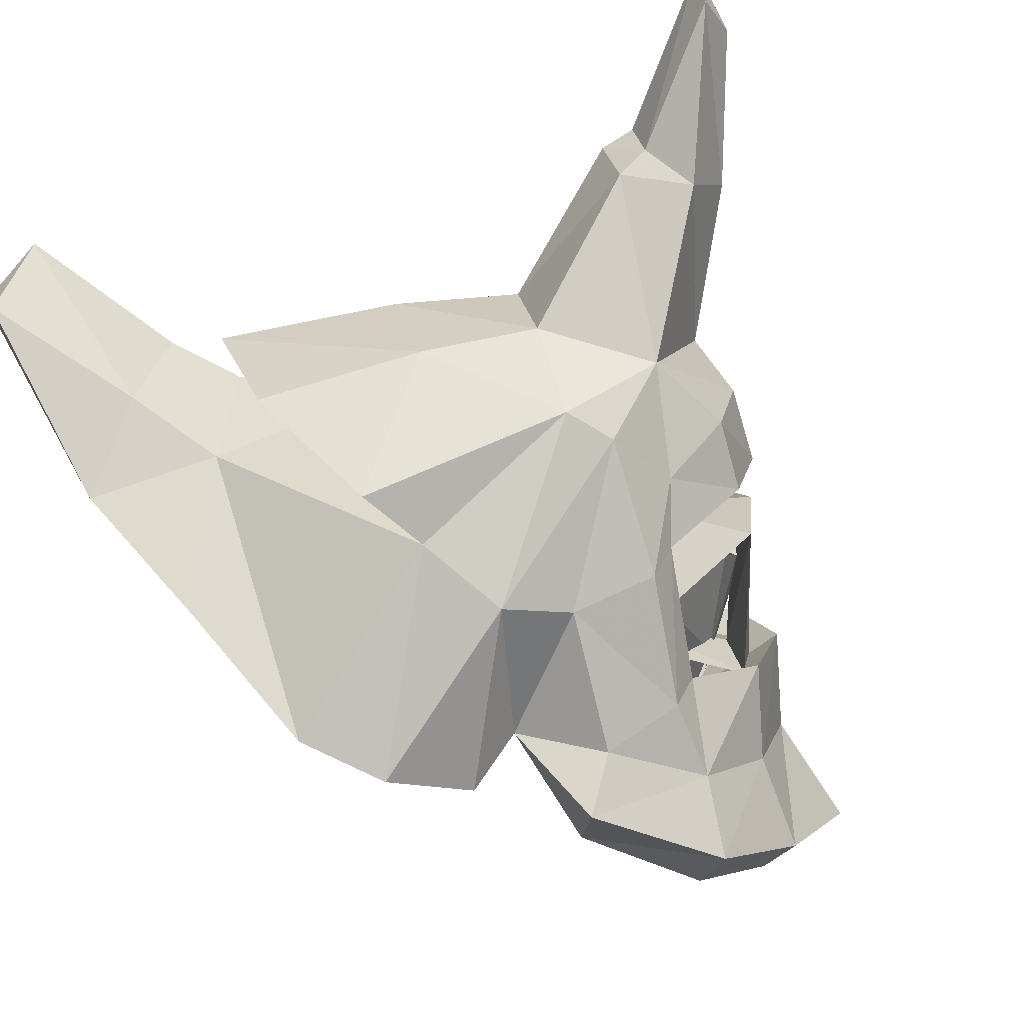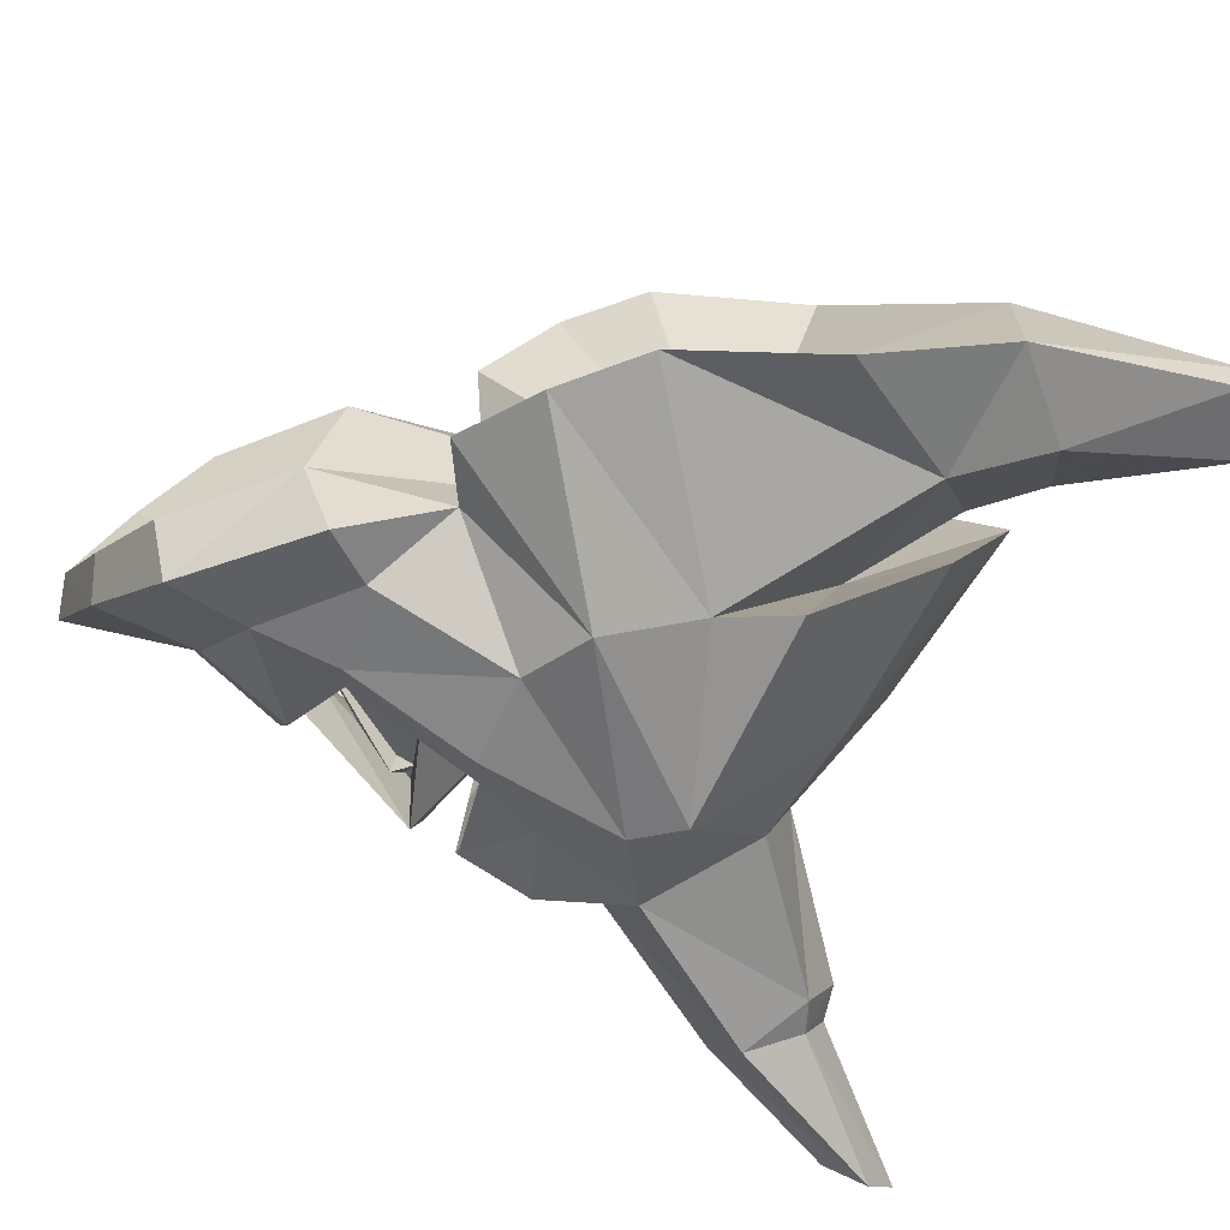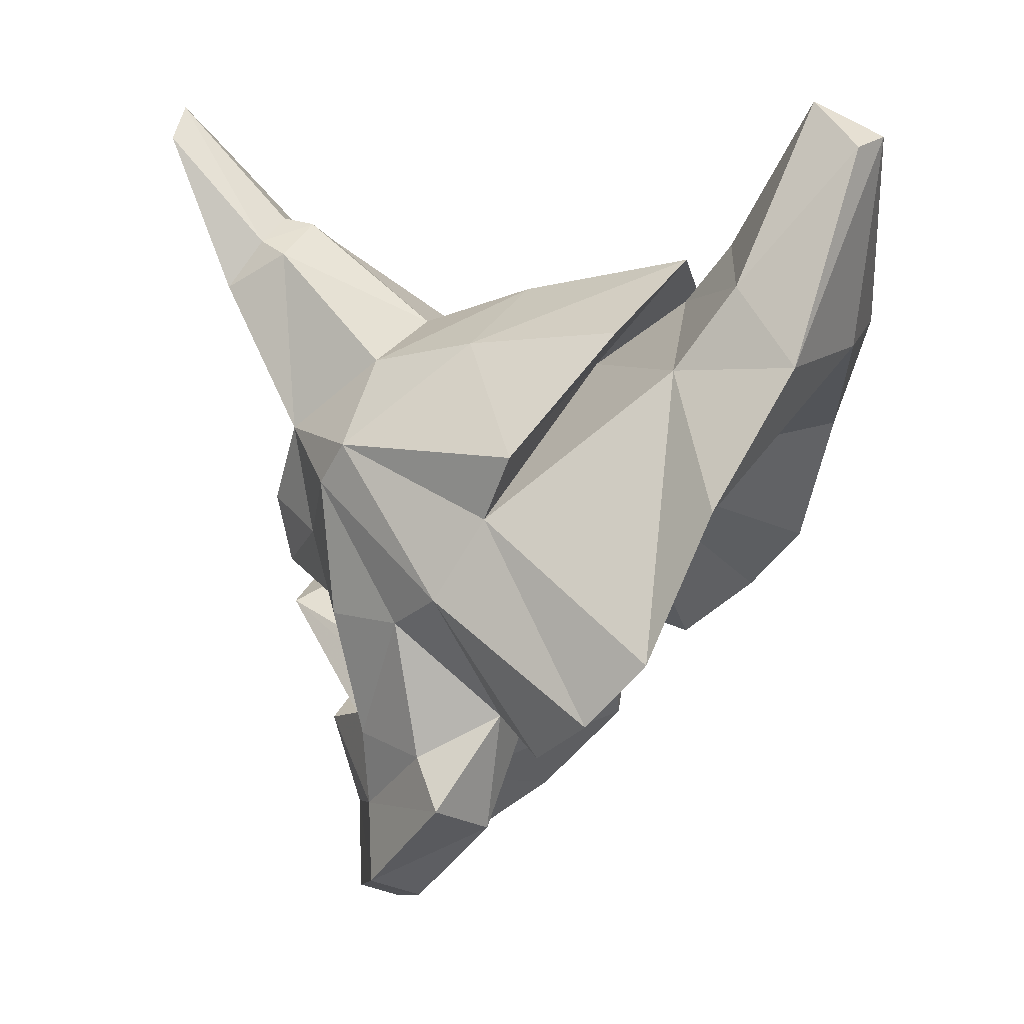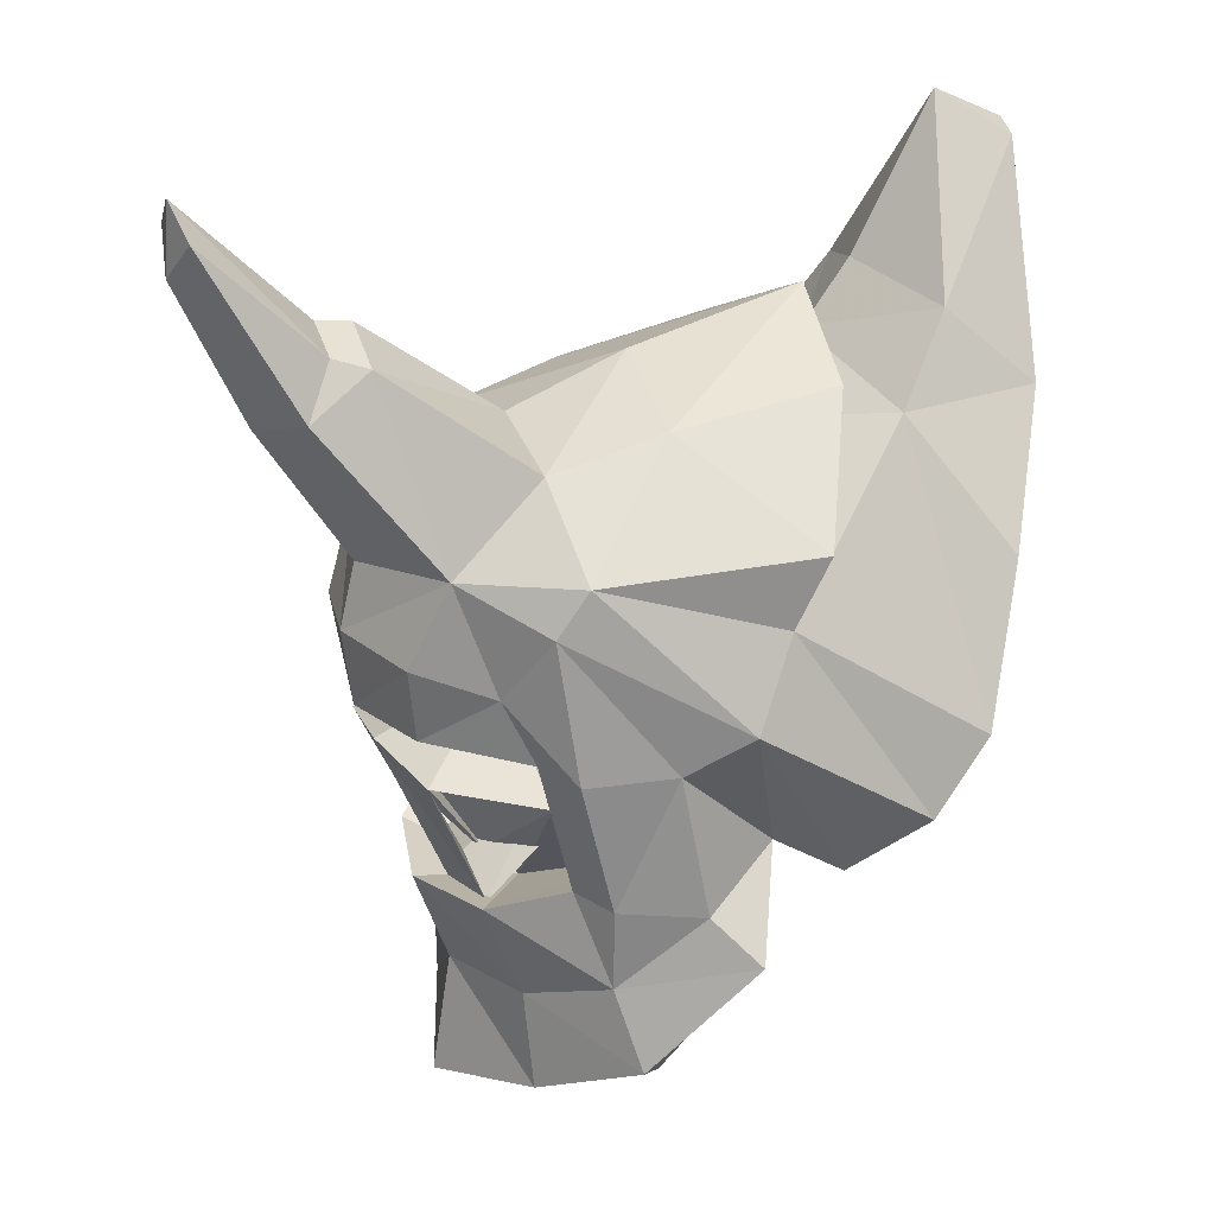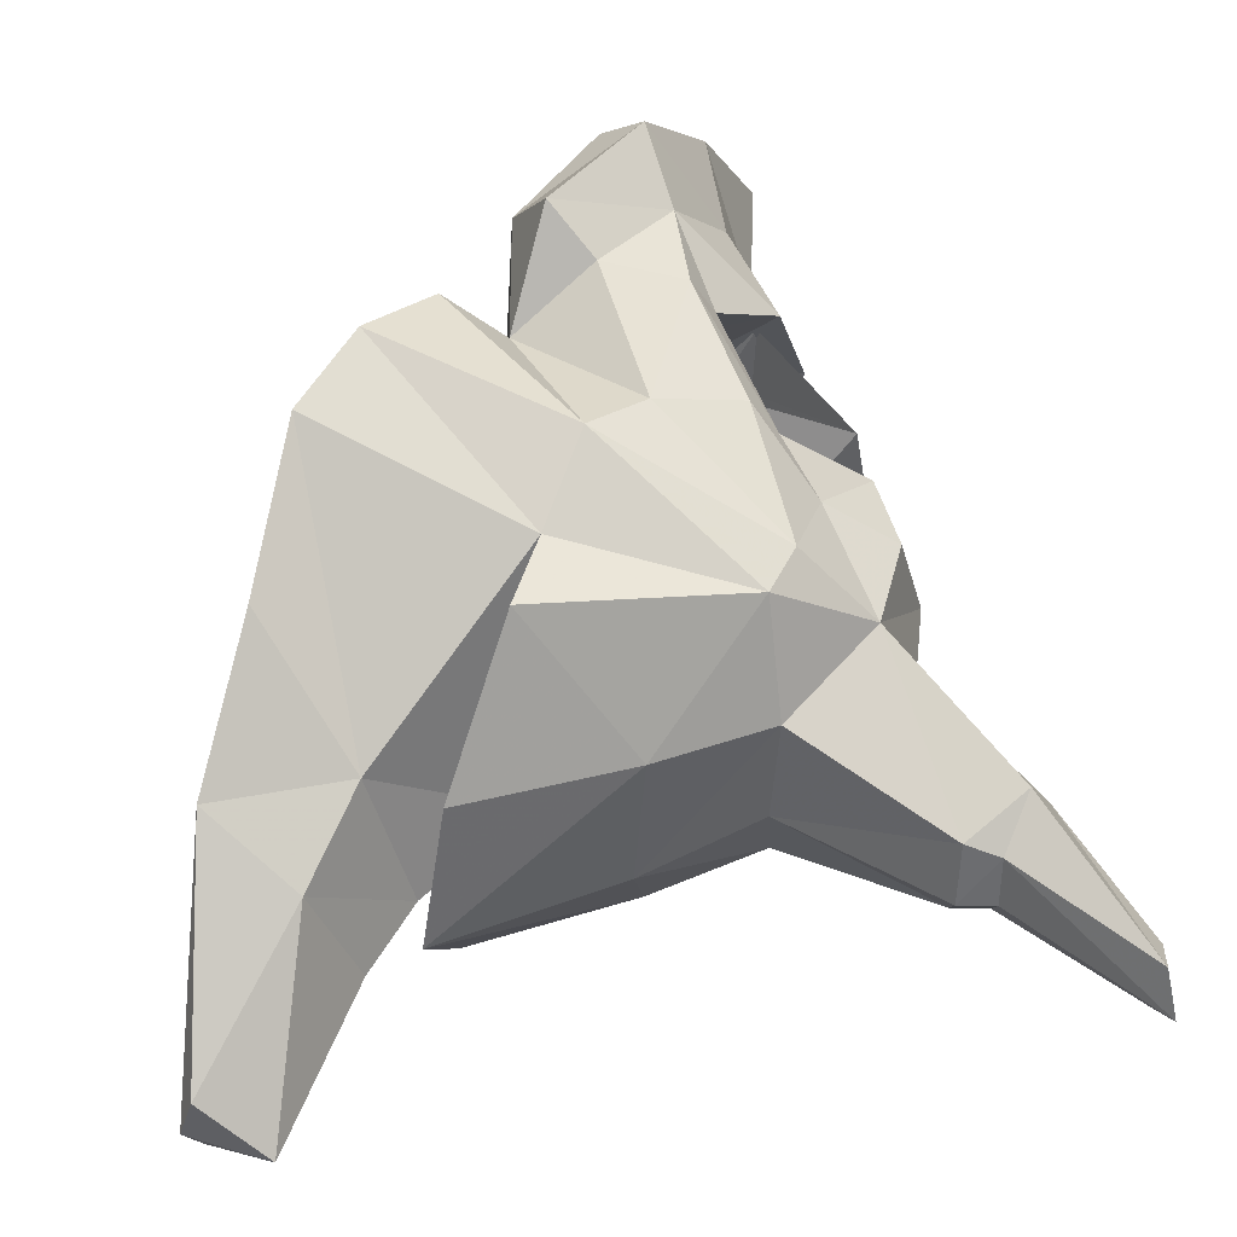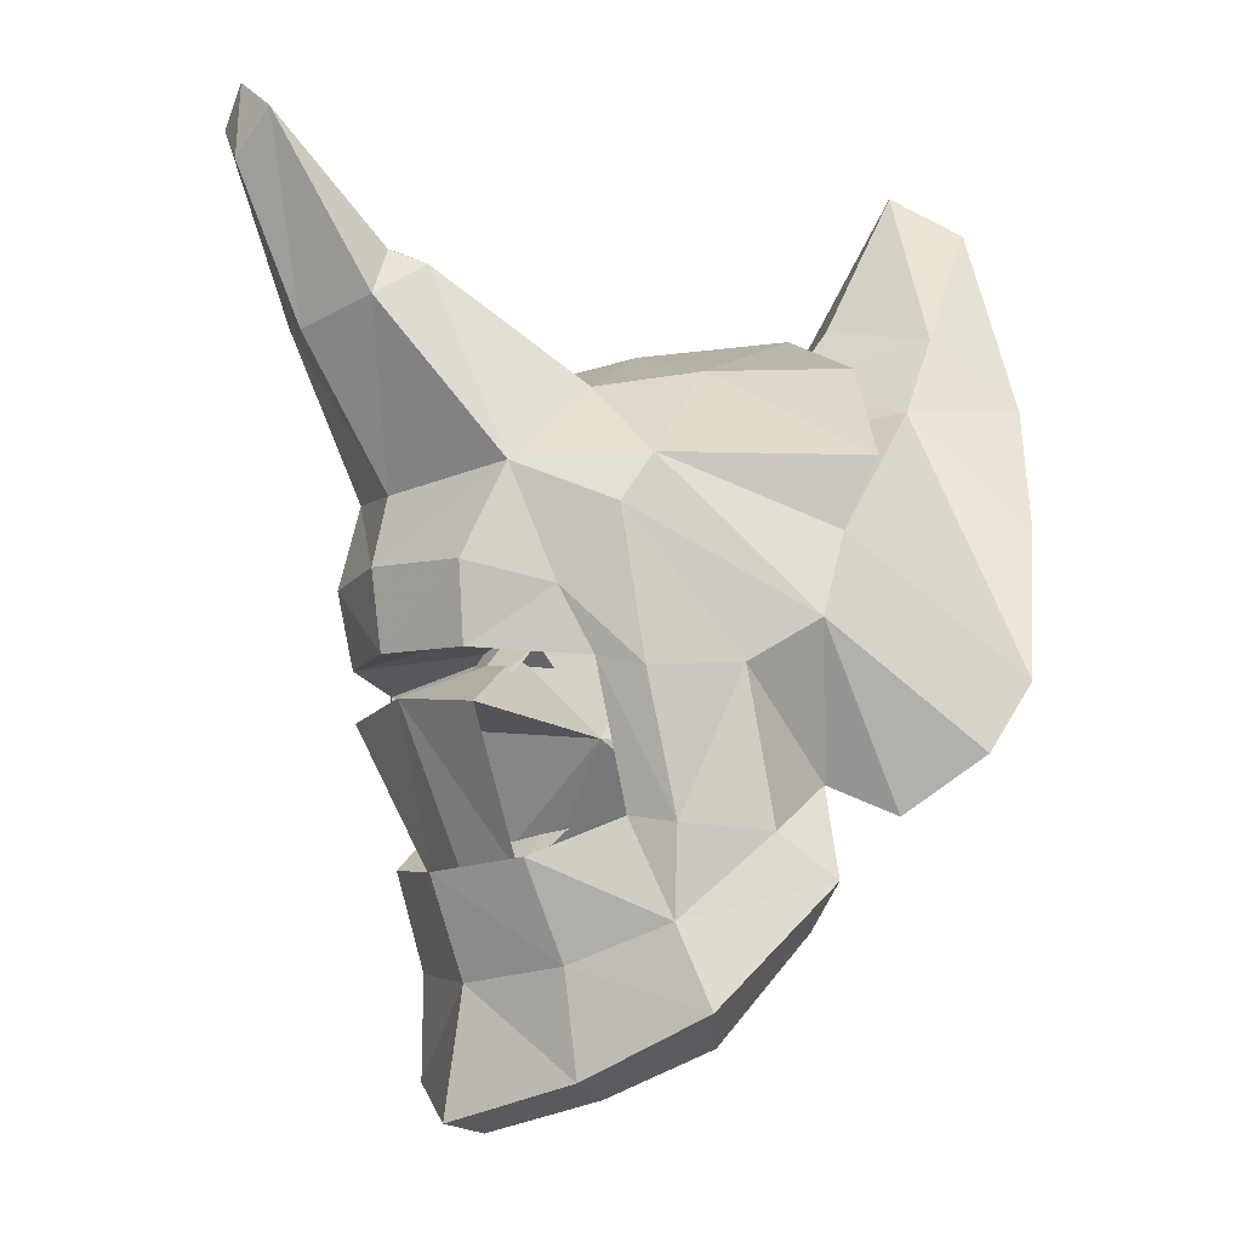
<metadata>
{"format":"obj","ext":"obj","renderer":"f3d","projection":"perspective","resolution":1024,"background":"white","views":[{"elev":-77.3,"azim":24.4,"up":"+Y"},{"elev":-79.1,"azim":-111.8,"up":"+Y"},{"elev":14.3,"azim":-157.4,"up":"+Z"},{"elev":22.4,"azim":155.4,"up":"+Z"},{"elev":59.3,"azim":-7.2,"up":"+Y"},{"elev":-9.0,"azim":144.9,"up":"+Z"}]}
</metadata>
<code>
g common_back_90902
v -0.531 0.4005 2.893
v -1.18 0.4005 3.719
v -1.709 -1.042 3.381
v -0.973 -1.414 2.252
v -1.286 -3.242 -1.313
v -1.944 -2.607 0.6652
v 0.5512 0.4005 0.3388
v -2.709 -1.606 2.451
v -3.088 -0.1804 5.198
v -3.279 0.4005 5.289
v -2.966 0.4005 2.423
v -2.299 0.4005 5.731
v -0.4813 -3.348 -2.24
v 1.202 -2.788 0.3017
v 7.529 0.4005 4.437
v 7.471 0.4005 5.356
v 7.388 -0.1465 4.948
v 3.898 -1.271 -6.024
v 4.615 0.4005 -6.483
v 4.359 0.4005 -4.884
v 3.975 -1.118 -4.727
v 4.411 -1.609 -0.472
v 4.052 -1.836 -1.285
v 5.174 -0.8444 -1.162
v 5.323 -0.9793 -0.186
v 4.86 -1.258 0.9567
v 5.657 0.4005 -0.1256
v 5.448 0.4005 0.7381
v 3.039 -2.67 -5.266
v 1.732 -3.272 -3.8
v 1.379 -2.305 -4.329
v 2.558 -2.071 -5.641
v 3.591 -1.8 -3.058
v 2.278 -1.441 -3.024
v 1.817 -1.655 -2.188
v 2.649 -1.151 -0.659
v 2.819 0.4005 -0.3664
v 5.174 -0.8444 -1.162
v 4.052 -1.836 -1.285
v 5.519 0.4005 -1.13
v 4.832 0.4005 -3.62
v 3.375 0.4005 -3.919
v 4.443 -0.9931 -3.509
v 4.579 0.4005 -2.22
v 3.685 0.4005 -3.693
v 4.764 -0.02935 -2.213
v 6.641 0.4005 2.555
v 6.264 -0.5713 2.83
v 3.478 0.4005 2.345
v 3.602 -1.096 2.008
v 5.424 -0.4106 3.347
v 5.353 0.4005 3.692
v 5.865 -0.243 3.49
v 5.826 0.4005 3.756
v 3.653 -1.368 -2.157
v 3.639 0.4005 -0.9787
v 3.865 0.4005 -3.447
v 5.084 -0.922 -1.781
v 5.28 0.4005 -1.627
v 4.871 0.4005 -1.952
v 3.734 0.4005 -0.7449
v 2.356 0.4005 -2.478
v 2.588 -0.3338 -2.447
v 3.736 -0.1861 -0.9144
v 2.854 0.4005 -2.412
v 3.737 0.4005 -1.106
v 4.937 0.4005 -2.208
v 4.209 -0.5477 -3.671
v 4.268 0.4005 -3.901
v 4.14 0.4005 -3.404
v 1.165 -2.326 -2.623
v 2.59 -2.707 -1.343
v 2.237 -2.785 -3.237
v 1.806 -3.134 -0.8112
v 3.96 -2.199 0.4305
v 3.561 -2.296 1.03
v 0.5512 0.4005 0.3388
v 0.4257 -2.801 -2.985
v -0.4813 -3.348 -2.24
v 2.072 -1.238 2.384
v -0.5319 0.4005 3.482
v 0.8022 0.4005 1.897
v -0.1392 -1.384 2.707
v 1.872 0.4005 2.922
v 0.7801 -2.92 1.216
v 1.202 -2.788 0.3017
v 3.258 -2.249 -4.253
v 4.443 -0.9931 -3.509
v 3.591 -1.8 -3.058
v 5.28 0.4005 -1.627
v 5.084 -0.922 -1.781
v 4.871 0.4005 -1.952
v 3.375 -1.031 -6.211
v 4.053 0.4005 -6.6
v 4.832 0.4005 -3.62
v 3.079 0.4005 -4.765
v 3.719 -2.348 -1.421
v 0.8022 0.4005 1.897
v 3.293 -2.351 -3.154
v 5.519 0.4005 -1.13
v -0.973 2.215 2.252
v -1.709 1.844 3.381
v -1.286 4.043 -1.313
v -1.944 3.408 0.6652
v -2.709 2.407 2.451
v -3.088 0.9815 5.198
v -0.4813 4.149 -2.24
v 1.202 3.589 0.3017
v 7.388 0.9476 4.948
v 3.898 2.072 -6.024
v 3.975 1.919 -4.727
v 4.411 2.41 -0.472
v 5.323 1.78 -0.186
v 5.174 1.645 -1.162
v 4.052 2.637 -1.285
v 4.86 2.059 0.9567
v 3.039 3.471 -5.266
v 2.558 2.872 -5.641
v 1.379 3.106 -4.329
v 1.732 4.073 -3.8
v 3.591 2.601 -3.058
v 1.817 2.456 -2.188
v 2.278 2.242 -3.024
v 2.649 1.952 -0.659
v 4.052 2.637 -1.285
v 5.174 1.645 -1.162
v 4.443 1.794 -3.509
v 4.764 0.8304 -2.213
v 6.264 1.372 2.83
v 5.424 1.212 3.347
v 3.602 1.897 2.008
v 5.865 1.044 3.49
v 3.653 2.169 -2.157
v 5.084 1.723 -1.781
v 3.736 0.9872 -0.9144
v 2.588 1.135 -2.447
v 4.209 1.349 -3.671
v 1.165 3.127 -2.623
v 2.59 3.508 -1.343
v 2.237 3.586 -3.237
v 1.806 3.935 -0.8112
v 3.561 3.097 1.03
v 3.96 3 0.4305
v -0.4813 4.149 -2.24
v 0.4257 3.603 -2.985
v 2.072 2.039 2.384
v -0.1392 2.185 2.707
v 0.7801 3.721 1.216
v 1.202 3.589 0.3017
v 3.258 3.05 -4.253
v 3.591 2.601 -3.058
v 4.443 1.794 -3.509
v 5.084 1.723 -1.781
v 3.375 1.832 -6.211
v 3.719 3.149 -1.421
v 3.293 3.152 -3.154
f 1 2 3
f 3 4 1
f 5 6 7
f 8 9 10
f 10 11 8
f 2 12 3
f 5 7 13
f 11 7 6
f 6 8 11
f 5 13 14
f 15 16 17
f 18 19 20
f 20 21 18
f 22 23 24
f 24 25 22
f 26 25 27
f 27 28 26
f 29 30 31
f 31 32 29
f 33 34 35
f 36 37 38
f 38 39 36
f 38 37 40
f 41 42 43
f 44 45 46
f 28 47 48
f 48 26 28
f 49 50 51
f 51 52 49
f 47 15 17
f 17 48 47
f 53 17 16
f 16 54 53
f 34 55 35
f 36 55 56
f 56 37 36
f 42 57 55
f 55 34 42
f 56 55 58
f 58 59 56
f 55 57 60
f 60 58 55
f 61 62 63
f 63 64 61
f 63 65 66
f 66 64 63
f 67 61 64
f 64 46 67
f 68 63 62
f 62 69 68
f 64 66 44
f 44 46 64
f 65 63 68
f 68 70 65
f 45 67 46
f 71 31 30
f 72 71 73
f 74 72 75
f 75 76 74
f 77 78 79
f 79 78 74
f 76 50 80
f 81 82 83
f 50 49 84
f 84 80 50
f 85 76 80
f 80 83 85
f 85 83 82
f 82 86 85
f 81 83 80
f 80 84 81
f 26 22 25
f 33 35 39
f 35 55 36
f 87 21 88
f 88 89 87
f 87 73 30
f 30 29 87
f 73 71 30
f 90 91 68
f 68 69 90
f 91 92 70
f 70 68 91
f 29 18 21
f 21 87 29
f 18 93 94
f 94 19 18
f 43 42 34
f 34 33 43
f 95 88 21
f 21 20 95
f 32 31 96
f 32 93 18
f 18 29 32
f 31 77 96
f 26 48 51
f 51 50 26
f 48 17 53
f 76 26 50
f 75 26 76
f 26 75 22
f 23 22 97
f 86 76 85
f 5 14 4
f 4 6 5
f 4 14 98
f 98 1 4
f 12 10 9
f 4 3 8
f 8 6 4
f 3 9 8
f 86 74 76
f 86 79 74
f 99 89 23
f 23 97 99
f 99 73 87
f 89 99 87
f 72 73 99
f 99 97 72
f 100 27 25
f 25 24 100
f 52 51 53
f 53 54 52
f 51 48 53
f 75 72 97
f 22 75 97
f 32 96 93
f 93 96 94
f 71 72 74
f 74 78 71
f 77 71 78
f 71 77 31
f 3 12 9
f 35 36 39
f 1 101 102
f 102 2 1
f 103 7 104
f 105 11 10
f 10 106 105
f 2 102 12
f 103 107 7
f 11 105 104
f 104 7 11
f 103 108 107
f 15 109 16
f 110 111 20
f 20 19 110
f 112 113 114
f 114 115 112
f 116 28 27
f 27 113 116
f 117 118 119
f 119 120 117
f 121 122 123
f 124 125 126
f 126 37 124
f 126 40 37
f 41 127 42
f 44 128 45
f 28 116 129
f 129 47 28
f 49 52 130
f 130 131 49
f 47 129 109
f 109 15 47
f 132 54 16
f 16 109 132
f 123 122 133
f 124 37 56
f 56 133 124
f 42 123 133
f 133 57 42
f 56 59 134
f 134 133 56
f 133 134 60
f 60 57 133
f 61 135 136
f 136 62 61
f 136 135 66
f 66 65 136
f 67 128 135
f 135 61 67
f 137 69 62
f 62 136 137
f 135 128 44
f 44 66 135
f 65 70 137
f 137 136 65
f 45 128 67
f 138 120 119
f 139 140 138
f 141 142 143
f 143 139 141
f 77 144 145
f 144 141 145
f 142 146 131
f 81 147 82
f 131 146 84
f 84 49 131
f 148 147 146
f 146 142 148
f 148 149 82
f 82 147 148
f 81 84 146
f 146 147 81
f 116 113 112
f 121 125 122
f 122 124 133
f 150 151 152
f 152 111 150
f 150 117 120
f 120 140 150
f 140 120 138
f 90 69 137
f 137 153 90
f 153 137 70
f 70 92 153
f 117 150 111
f 111 110 117
f 110 19 94
f 94 154 110
f 127 121 123
f 123 42 127
f 95 20 111
f 111 152 95
f 118 96 119
f 118 117 110
f 110 154 118
f 119 96 77
f 116 131 130
f 130 129 116
f 129 132 109
f 142 131 116
f 143 142 116
f 116 112 143
f 115 155 112
f 149 148 142
f 103 104 101
f 101 108 103
f 101 1 98
f 98 108 101
f 12 106 10
f 101 104 105
f 105 102 101
f 102 105 106
f 149 142 141
f 149 141 144
f 156 155 115
f 115 151 156
f 156 150 140
f 151 150 156
f 139 155 156
f 156 140 139
f 100 114 113
f 113 27 100
f 52 54 132
f 132 130 52
f 130 132 129
f 143 155 139
f 112 155 143
f 118 154 96
f 154 94 96
f 138 145 141
f 141 139 138
f 77 145 138
f 138 119 77
f 102 106 12
f 122 125 124

</code>
